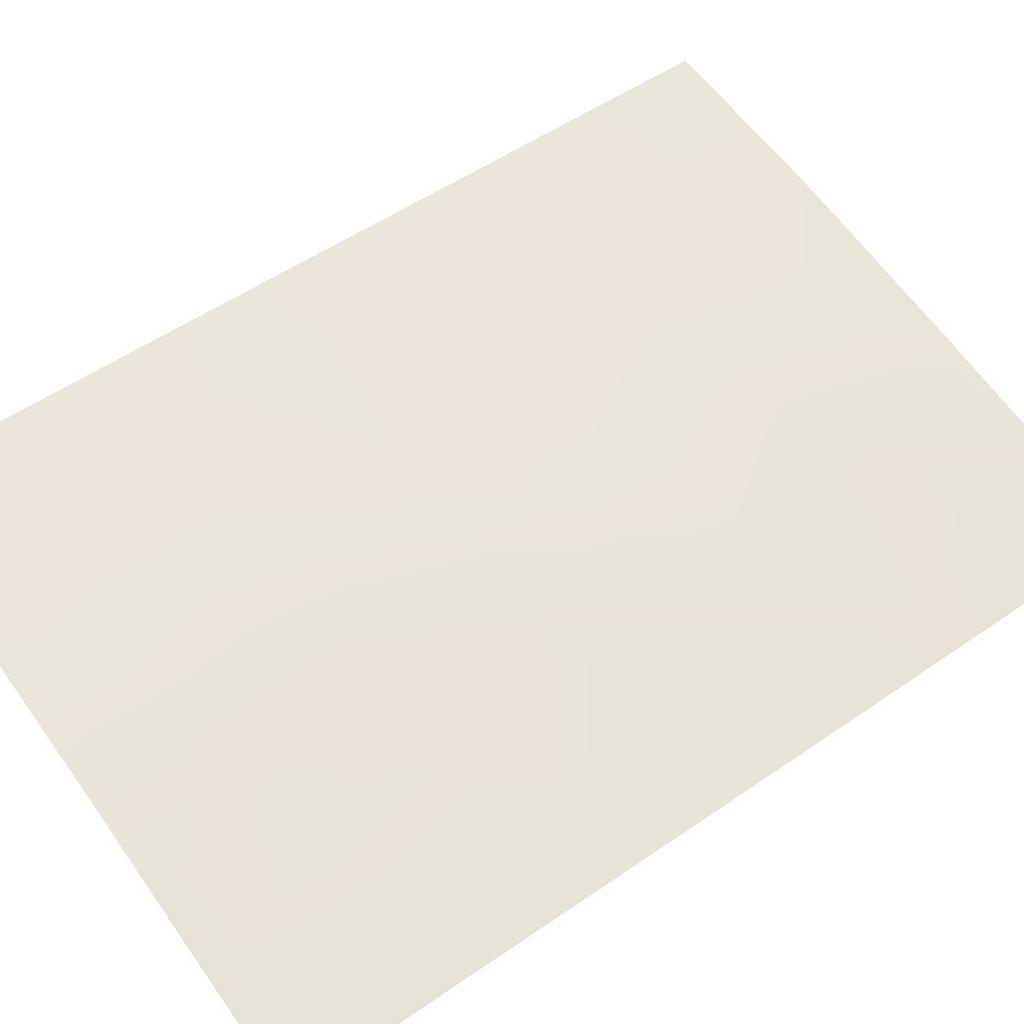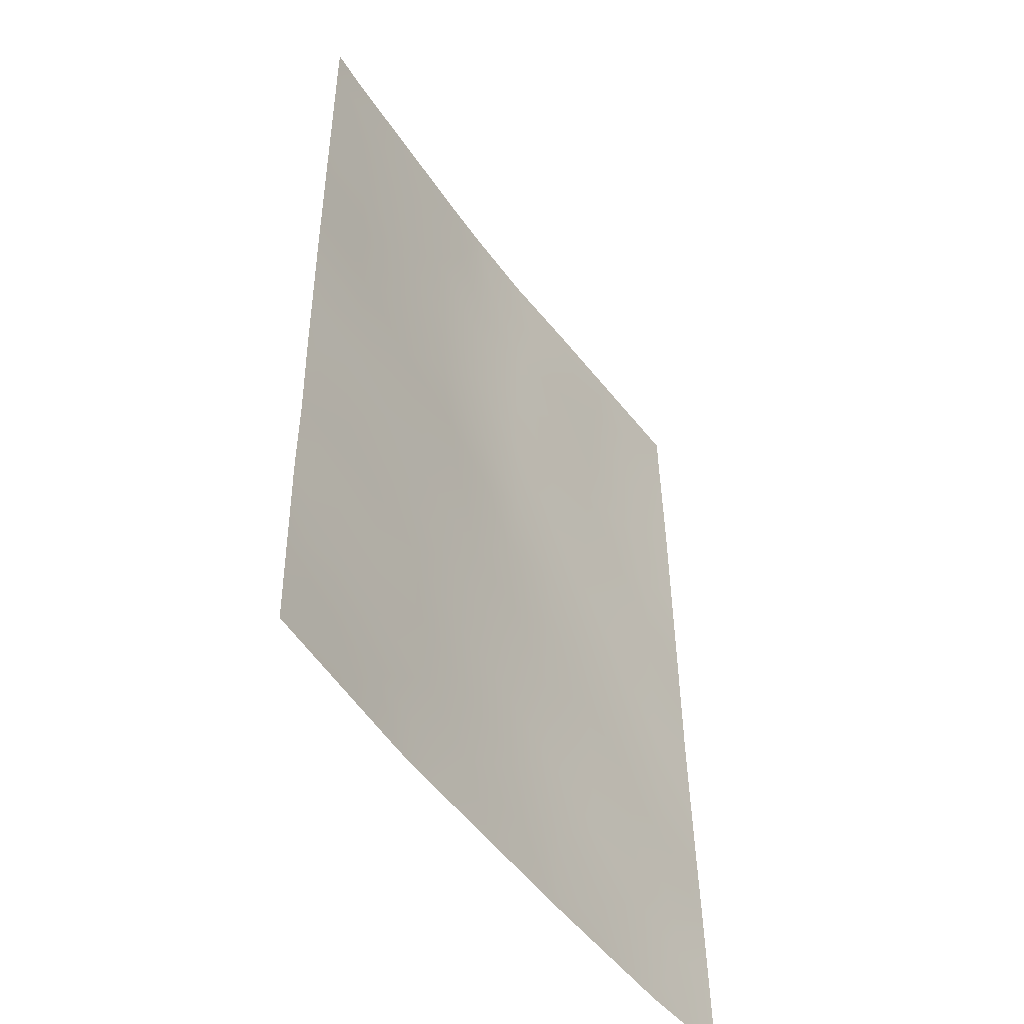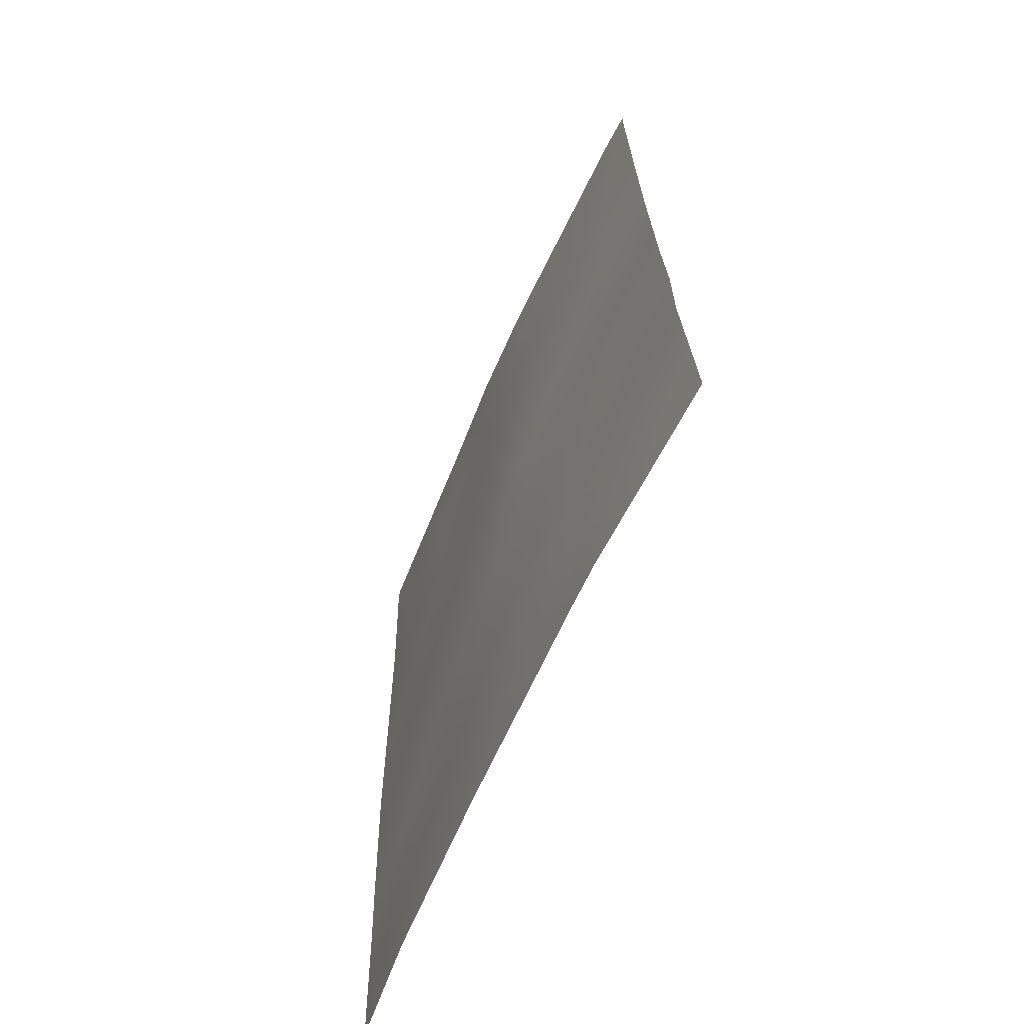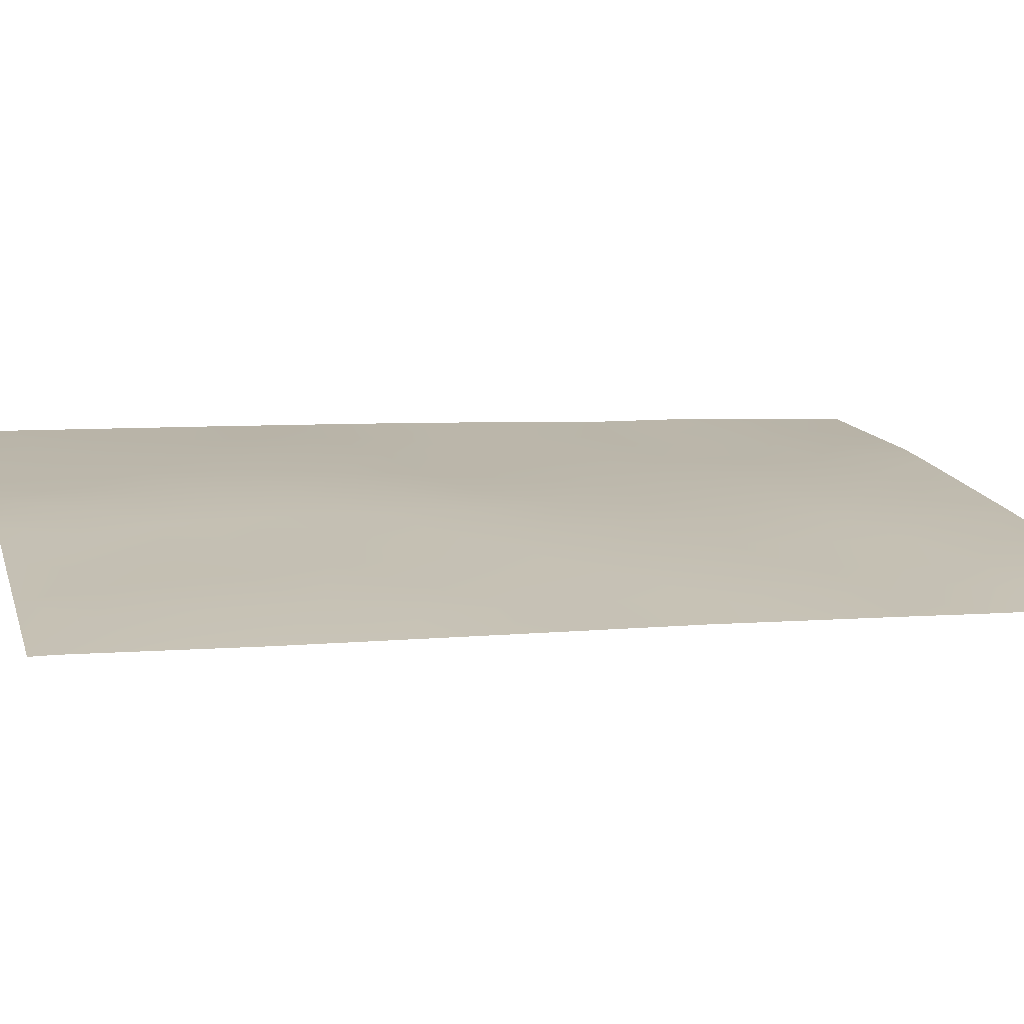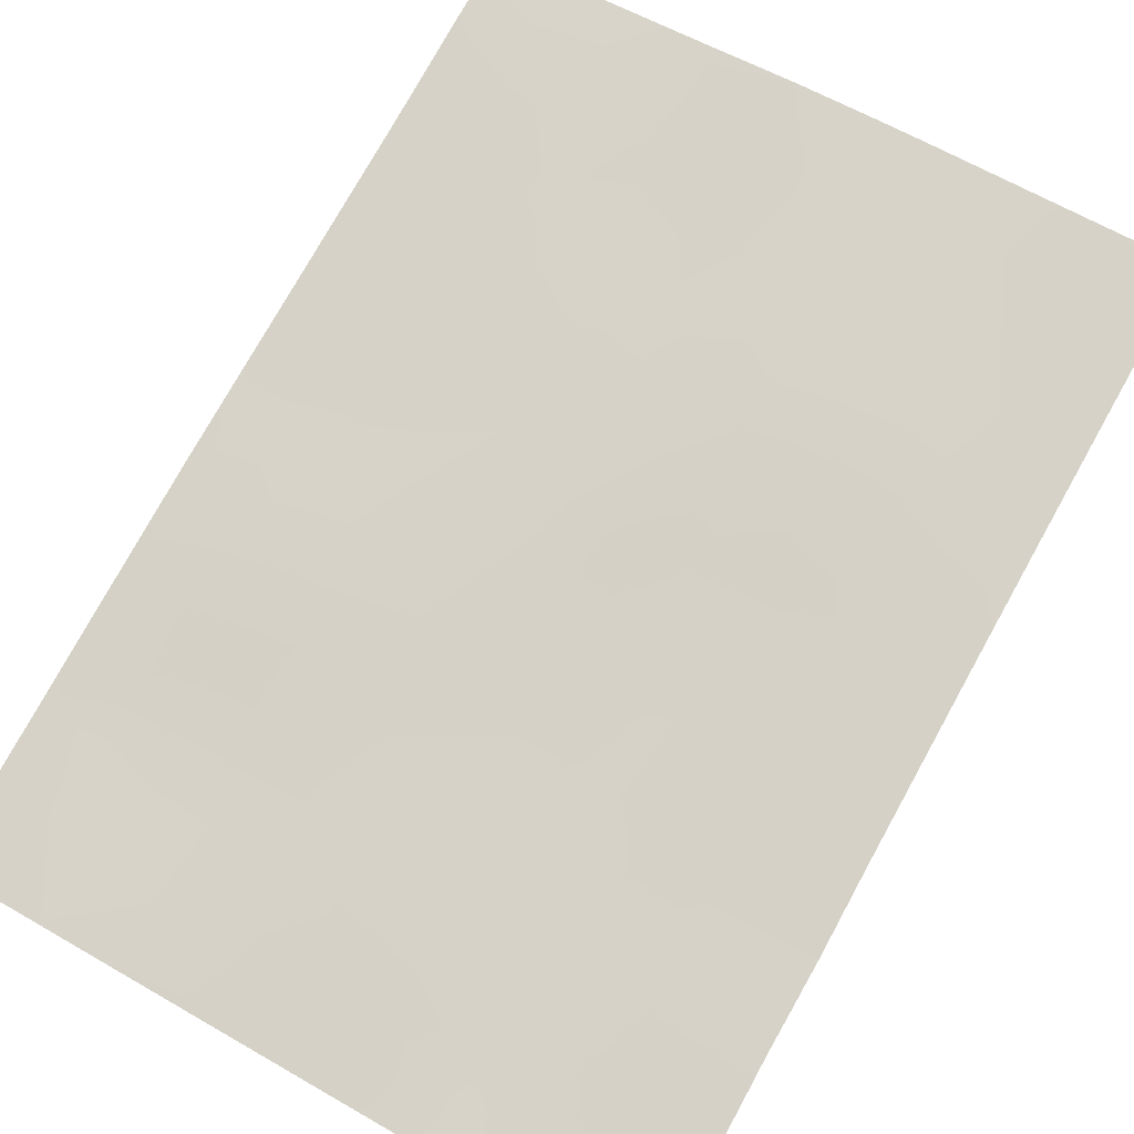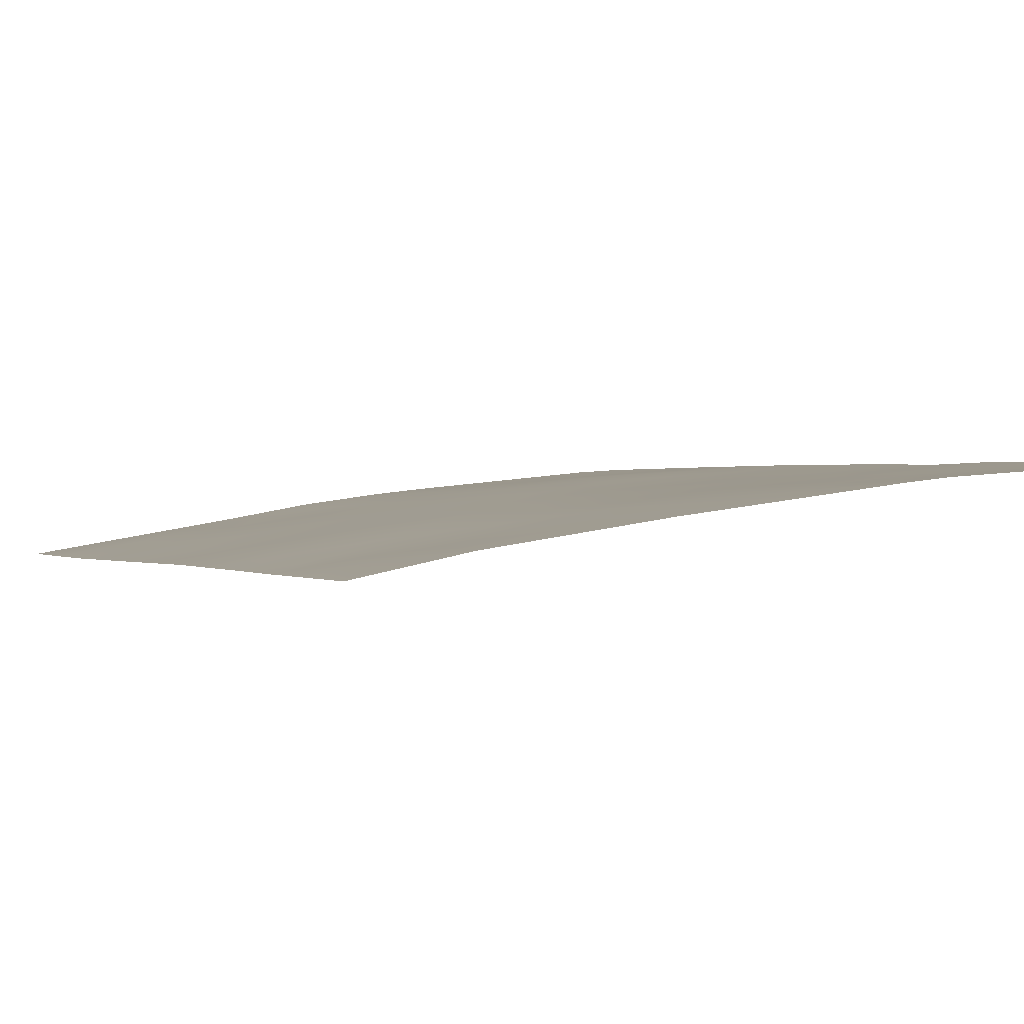
<metadata>
{"format":"obj","ext":"obj","renderer":"f3d","projection":"perspective","resolution":1024,"background":"white","views":[{"elev":54.7,"azim":54.0,"up":"+Y"},{"elev":-49.8,"azim":-63.8,"up":"+Z"},{"elev":-67.2,"azim":-122.1,"up":"+Z"},{"elev":8.4,"azim":74.2,"up":"+Y"},{"elev":76.8,"azim":-150.4,"up":"+Y"},{"elev":-0.5,"azim":156.4,"up":"+Y"}]}
</metadata>
<code>
v 5.317 47.93 -43.04
v 11.18 47.25 -38
v 13.6 46.82 -38
v 13.89 46.78 -38.26
v 13.8 46.63 -50
v 13.82 46.66 -47.94
v 12.53 46.9 -50
v 13.89 46.77 -38
v 9.152 47.56 -42.69
v 7.251 47.79 -41.79
v 9.853 47.32 -49.26
v 12.33 47 -45.57
v 13.83 46.68 -47.04
v 12.28 46.93 -47.65
v 5.271 47.85 -46.38
v 5.272 47.85 -47.52
v 5.348 47.98 -38
v 5.864 47.94 -38
v 5.346 47.98 -38.55
v 11.11 47.25 -39.58
v 12.84 46.95 -41.07
v 5.332 47.95 -41.09
v 6.865 47.83 -39.63
v 6.964 47.65 -49.29
v 7.461 47.61 -50
v 7.994 47.55 -50
v 10.07 47.46 -38
v 13.87 46.74 -40.37
v 10.83 47.29 -41.73
v 13.85 46.71 -44.88
v 8.35 47.69 -38
v 5.292 47.88 -45.28
v 7.591 47.67 -44
v 13.86 46.73 -42.81
v 10.49 47.21 -50
v 5.228 47.77 -50
v 12.35 47 -43.33
v 8.767 47.49 -48.02
v 8.267 47.57 -46.02
v 9.072 47.6 -40.45
v 10.43 47.29 -46.47
v 10.75 47.28 -44.1
v 6.901 47.68 -47.27
v 6.148 47.79 -45.63
v 12.99 46.95 -38.71
v 12.39 47.04 -38
v 13.81 46.64 -48.97
v 13.22 46.77 -48.94
v 9.59 47.39 -47.32
v 10.53 47.25 -47.71
v 11.54 47.14 -44.84
v 10.66 47.27 -45.26
v 11.46 47.13 -45.99
v 13.1 46.84 -46.28
v 12.31 46.97 -46.64
v 13.08 46.81 -47.26
v 12.06 47.1 -39.1
v 11.88 47.12 -40.28
v 12.91 46.95 -39.85
v 6.145 47.89 -40.33
v 6.239 47.88 -41.4
v 7.094 47.81 -40.67
v 9.965 47.42 -43.35
v 9.191 47.52 -43.66
v 9.732 47.42 -44.53
v 7.652 47.59 -49.38
v 12.98 46.81 -48.06
v 10.53 47.36 -38.85
v 13.88 46.76 -39.31
v 10.8 47.28 -42.91
v 9.986 47.42 -42.18
v 11.57 47.14 -43.69
v 11.61 47.14 -42.51
v 13.84 46.7 -45.96
v 13.1 46.86 -45.21
v 11.73 47.14 -41.38
v 12.45 47 -42.2
v 9.244 47.38 -50
v 8.757 47.47 -49.11
v 10.92 47.27 -40.63
v 8.325 47.62 -43.26
v 8.603 47.56 -44.32
v 6.007 47.83 -44.39
v 6.951 47.72 -44.7
v 8.938 47.51 -45.32
v 13.87 46.73 -41.59
v 13.21 46.86 -42.08
v 9.299 47.43 -46.3
v 9.846 47.39 -45.59
v 12.34 46.93 -48.7
v 13.12 46.86 -43.05
v 5.325 47.94 -42.07
v 6.283 47.86 -42.45
v 5.305 47.91 -44.16
v 11.51 47.05 -50
v 11.47 47.07 -49.3
v 6.454 47.88 -38.73
v 6.035 47.91 -39.37
v 5.339 47.97 -39.82
v 6.094 47.72 -49.16
v 6.345 47.69 -50
v 6.158 47.75 -48.07
v 5.25 47.81 -48.76
v 11.41 47.1 -47.1
v 11.43 47.08 -48.21
v 8.218 47.68 -42.13
v 7.264 47.75 -42.96
v 9.537 47.54 -38.99
v 10.12 47.42 -39.88
v 9.997 47.44 -41
v 7.862 47.57 -48.55
v 7.814 47.59 -47.61
v 9.024 47.61 -38
v 8.588 47.66 -39
v 13.86 46.72 -43.84
v 13.1 46.86 -44.12
v 7.556 47.76 -38.87
v 7.938 47.72 -39.9
v 7.283 47.67 -45.67
v 6.654 47.72 -46.31
v 7.597 47.62 -46.64
v 7.107 47.82 -38
v 9.104 47.58 -41.52
v 8.577 47.52 -47.01
v 12.34 47 -44.46
v 6.05 47.77 -46.97
v 9.747 47.35 -48.39
v 10.62 47.22 -48.8
v 7.926 47.62 -45.04
v 11.5 47.19 -38.66
v 6.743 47.76 -43.91
v 8.134 47.7 -40.94
v 6.894 47.67 -48.38
v 6.288 47.82 -43.41
v 9.065 47.6 -39.71
f 47 6 48
f 4 8 3
f 49 127 50
f 51 52 53
f 54 55 56
f 18 17 19
f 58 59 57
f 60 61 62
f 63 64 65
f 26 66 25
f 14 67 56
f 2 68 130
f 69 45 59
f 63 70 71
f 72 73 70
f 74 75 54
f 76 73 77
f 26 78 79
f 80 76 58
f 81 82 64
f 134 83 131
f 85 82 129
f 86 21 87
f 85 88 89
f 48 67 90
f 87 77 91
f 92 93 61
f 1 94 134
f 95 7 96
f 23 97 98
f 99 60 98
f 36 101 100
f 102 103 100
f 104 50 105
f 108 109 68
f 110 80 109
f 111 112 133
f 113 114 108
f 115 91 116
f 114 117 118
f 62 132 118
f 119 120 121
f 105 96 90
f 97 117 122
f 123 132 106
f 123 71 110
f 66 79 111
f 49 88 124
f 53 104 55
f 116 125 75
f 65 89 52
f 102 133 43
f 112 124 121
f 72 51 125
f 32 15 44
f 120 44 15
f 5 48 7
f 48 5 47
f 41 49 50
f 49 38 127
f 12 51 53
f 51 42 52
f 53 52 41
f 13 54 56
f 54 12 55
f 56 55 14
f 57 130 20
f 20 58 57
f 58 21 59
f 57 59 45
f 23 60 62
f 60 22 61
f 62 61 10
f 42 63 65
f 63 9 64
f 101 24 100
f 6 56 67
f 56 6 13
f 2 27 68
f 130 68 20
f 28 69 59
f 9 63 71
f 63 42 70
f 71 70 29
f 42 72 70
f 72 37 73
f 70 73 29
f 13 74 54
f 74 30 75
f 54 75 12
f 21 76 77
f 76 29 73
f 77 73 37
f 78 35 11
f 20 80 58
f 80 29 76
f 58 76 21
f 9 81 64
f 81 33 82
f 64 82 65
f 84 83 44
f 39 85 129
f 85 65 82
f 129 82 33
f 34 86 87
f 86 28 21
f 65 85 89
f 85 39 88
f 89 88 41
f 7 48 90
f 48 6 67
f 90 67 14
f 34 87 91
f 87 21 77
f 91 77 37
f 22 92 61
f 92 1 93
f 61 93 10
f 94 32 83
f 44 83 32
f 96 35 95
f 97 19 98
f 19 97 18
f 19 99 98
f 99 22 60
f 98 60 23
f 25 66 24
f 102 16 103
f 100 103 36
f 14 104 105
f 104 41 50
f 11 128 127
f 33 81 107
f 107 81 106
f 27 108 68
f 108 135 109
f 68 109 20
f 40 110 109
f 110 29 80
f 109 80 20
f 24 66 111
f 111 38 112
f 133 112 43
f 27 113 108
f 113 31 114
f 30 115 116
f 115 34 91
f 116 91 37
f 1 134 93
f 93 107 10
f 28 59 21
f 40 135 118
f 114 31 117
f 118 117 23
f 23 62 118
f 118 132 40
f 39 119 121
f 119 44 120
f 121 120 43
f 14 105 90
f 128 11 35
f 90 96 7
f 18 97 122
f 97 23 117
f 122 117 31
f 9 123 106
f 123 9 71
f 110 71 29
f 133 24 111
f 66 26 79
f 111 79 38
f 38 49 124
f 49 41 88
f 124 88 39
f 12 53 55
f 53 41 104
f 55 104 14
f 30 116 75
f 116 37 125
f 75 125 12
f 42 65 52
f 52 89 41
f 16 126 15
f 16 102 126
f 102 100 133
f 126 102 43
f 33 84 129
f 129 119 39
f 43 112 121
f 112 38 124
f 121 124 39
f 37 72 125
f 72 42 51
f 125 51 12
f 43 120 126
f 126 120 15
f 11 127 79
f 127 38 79
f 4 3 45
f 78 11 79
f 105 50 128
f 127 128 50
f 105 128 96
f 35 96 128
f 4 45 69
f 46 45 3
f 2 130 46
f 45 46 57
f 130 57 46
f 84 44 119
f 129 84 119
f 131 83 84
f 134 94 83
f 25 24 101
f 131 84 33
f 107 131 33
f 131 107 134
f 24 133 100
f 62 10 132
f 106 132 10
f 40 132 123
f 40 123 110
f 134 107 93
f 81 9 106
f 107 106 10
f 135 40 109
f 135 108 114
f 135 114 118

</code>
